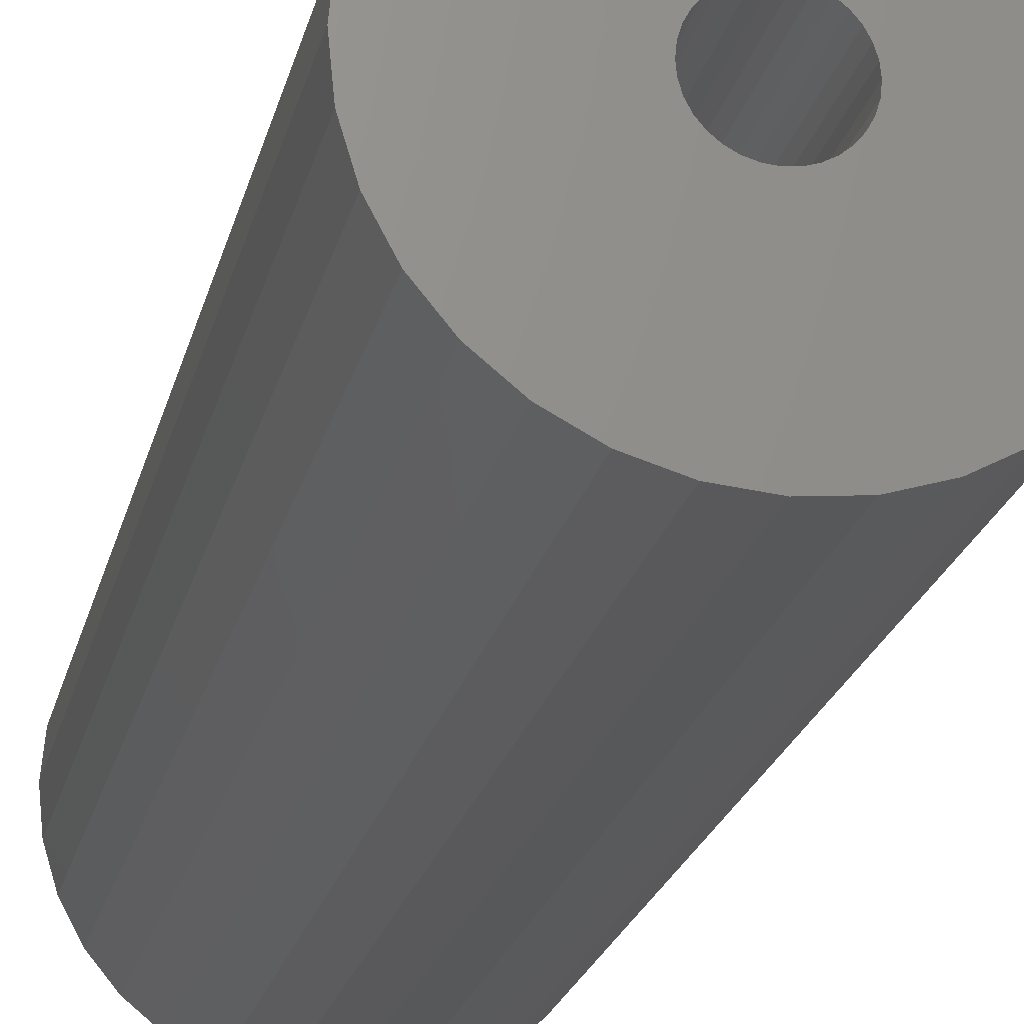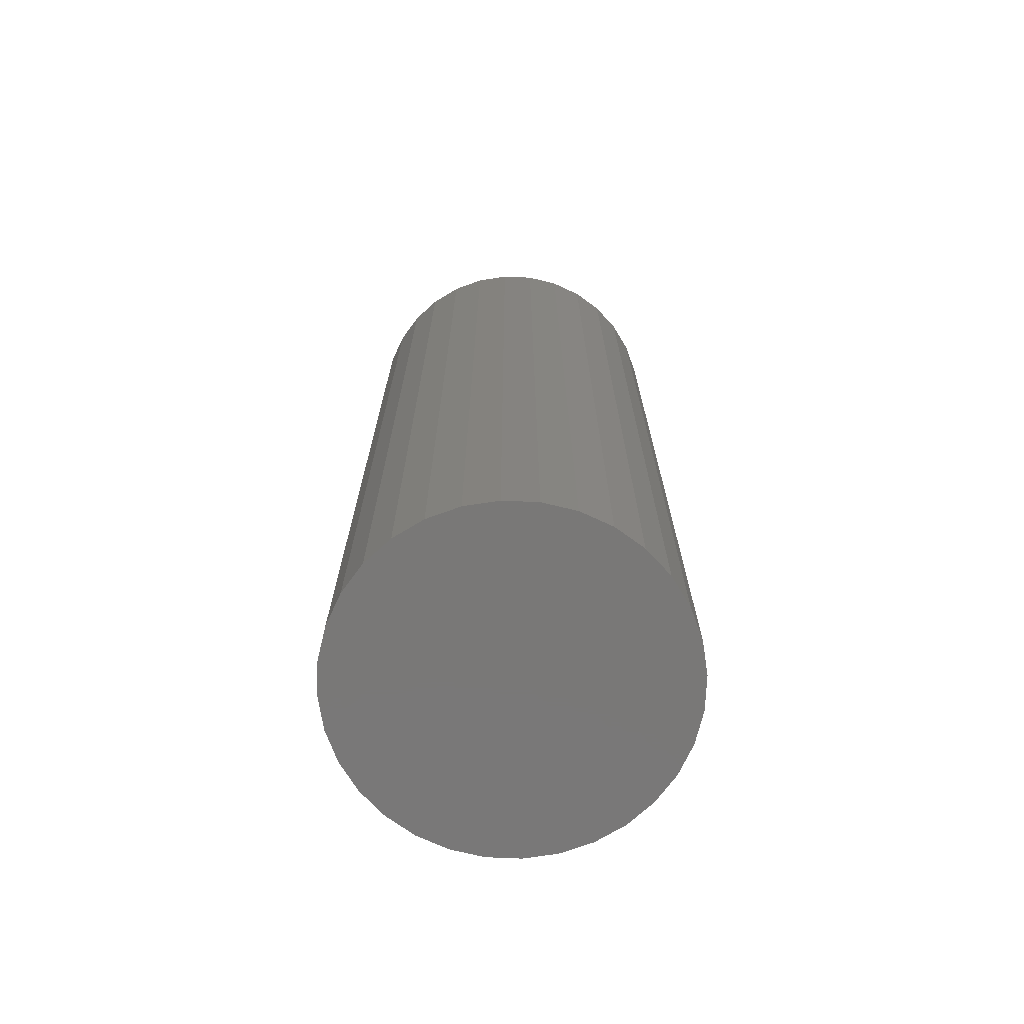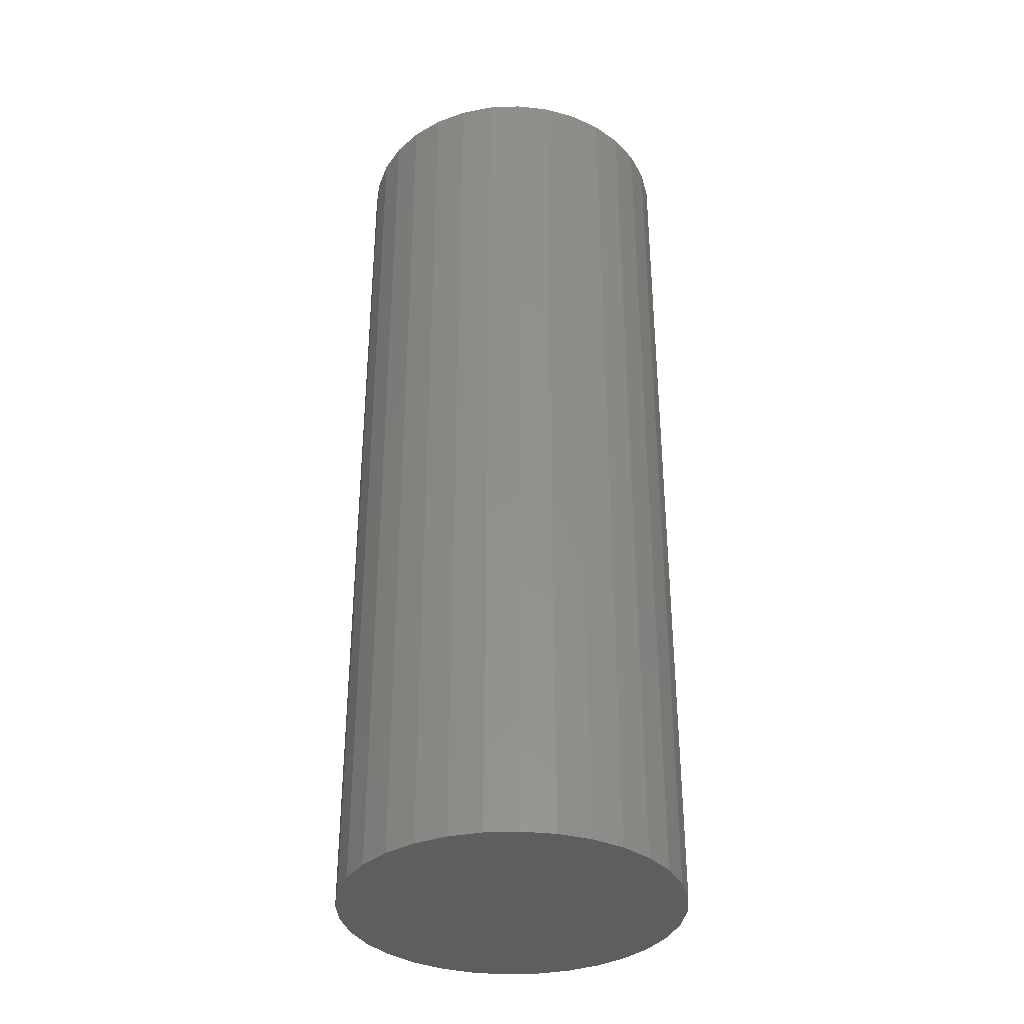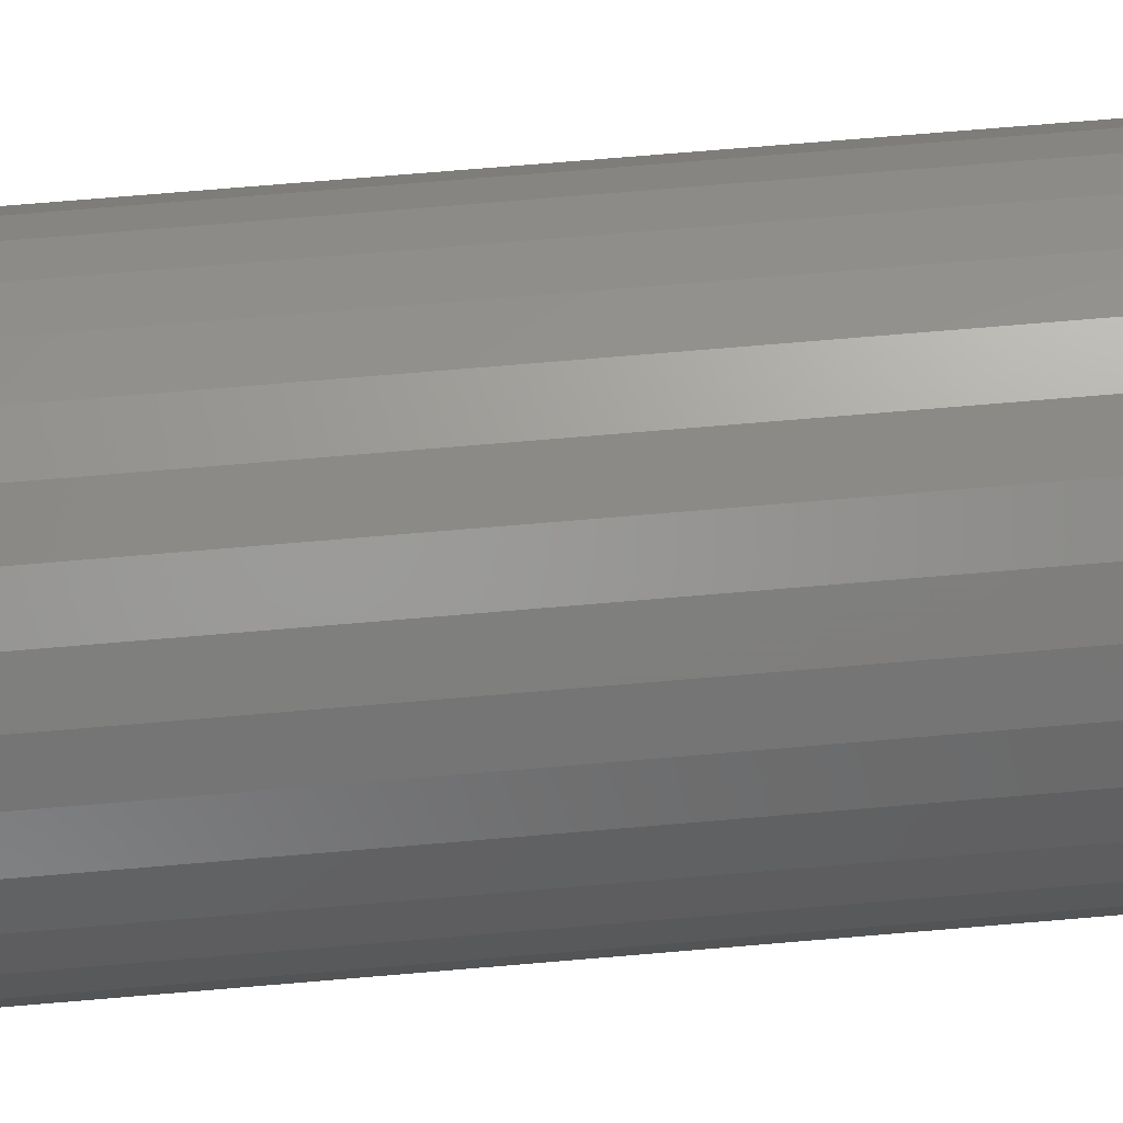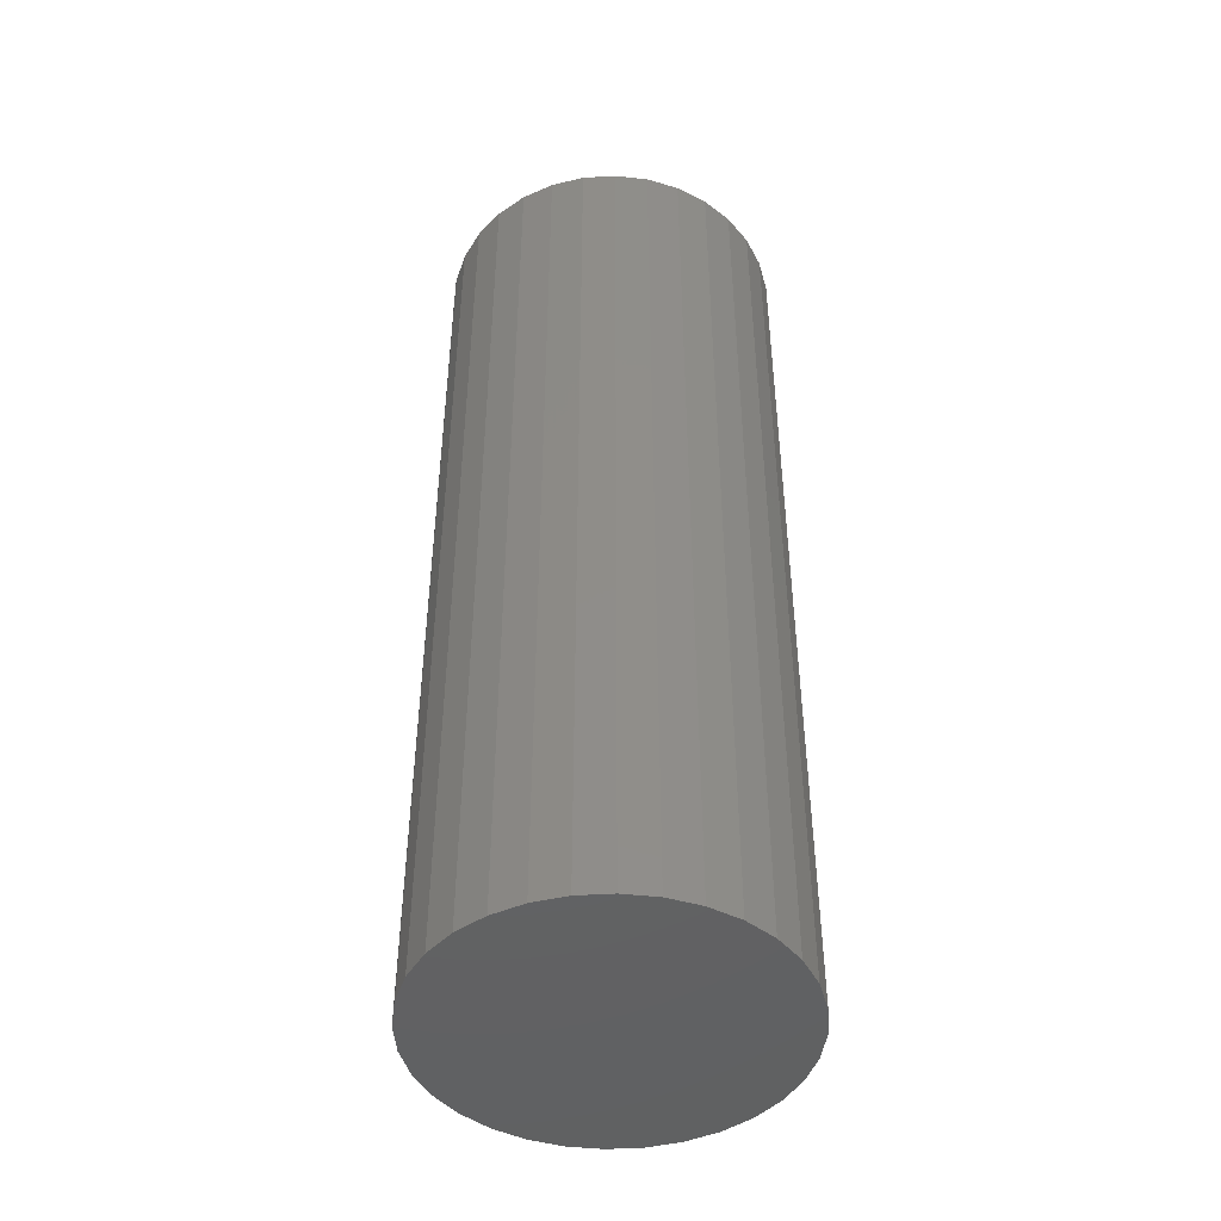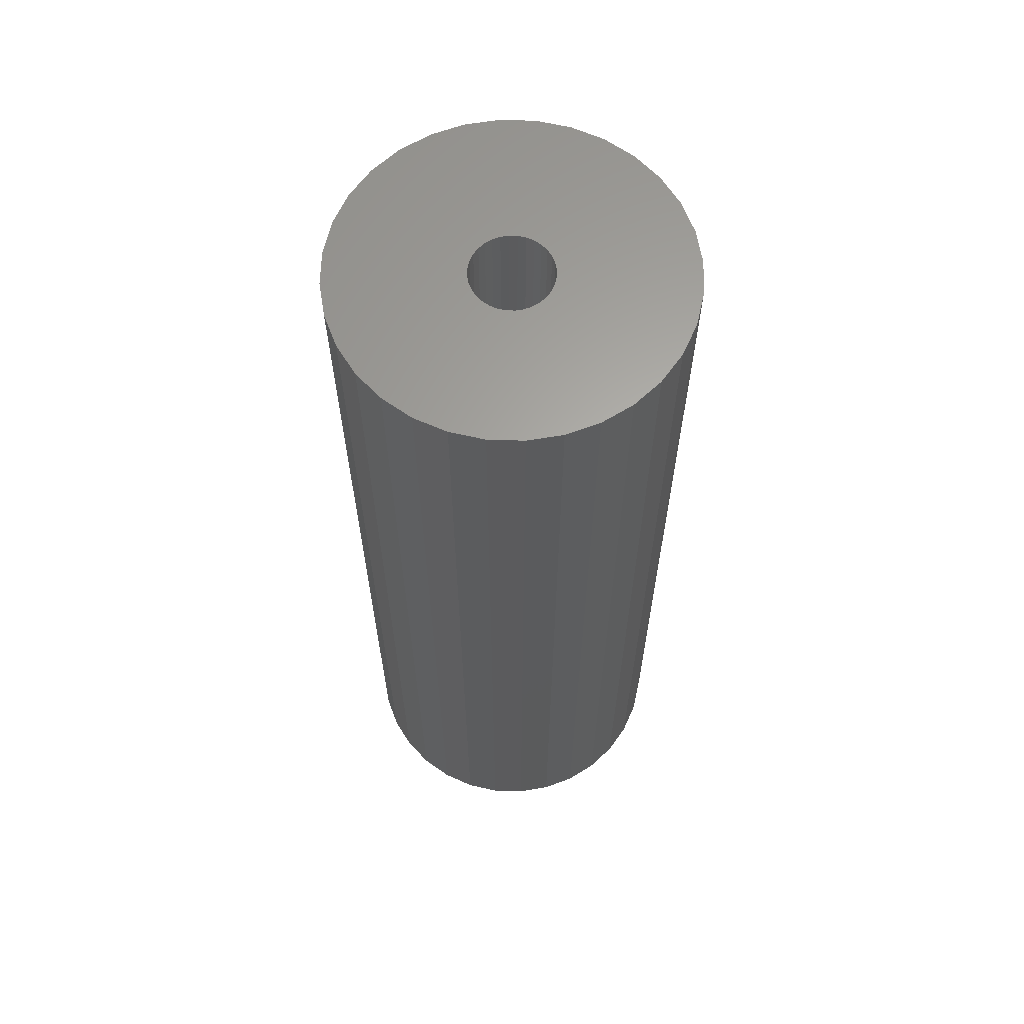
<metadata>
{"format":"stl","ext":"stl","renderer":"f3d","projection":"perspective","resolution":1024,"background":"white","views":[{"elev":-21.0,"azim":-12.2,"up":"+Y"},{"elev":-71.2,"azim":93.2,"up":"+Z"},{"elev":-35.4,"azim":87.5,"up":"+Z"},{"elev":73.4,"azim":-94.8,"up":"+Y"},{"elev":-45.8,"azim":122.1,"up":"+Z"},{"elev":63.2,"azim":153.6,"up":"+Z"}]}
</metadata>
<code>
# stl→obj: 128 verts, 252 faces
v 0.01686 -0.1094 0.75
v -0.1003 -0.1094 0.75
v -0.101 -0.1164 0.75
v -0.1431 -0.1445 0.75
v -0.1498 -0.1424 0.75
v -0.2774 -0.1679 0.75
v 0.005215 -0.1679 0.75
v -0.1224 -0.1424 0.75
v -0.1291 -0.1445 0.75
v -0.2891 -0.1094 0.75
v -0.2861 -0.1392 0.75
v -0.1712 -0.1164 0.75
v -0.1719 -0.1094 0.75
v -0.1712 -0.1024 0.75
v -0.1361 -0.0736 0.75
v -0.1291 -0.07429 0.75
v 0.005215 -0.05084 0.75
v -0.00892 -0.02439 0.75
v -0.02794 -0.001216 0.75
v -0.05112 0.01781 0.75
v -0.07757 0.03194 0.75
v -0.1063 0.04065 0.75
v -0.1361 0.04359 0.75
v -0.1659 0.04065 0.75
v -0.1946 0.03194 0.75
v -0.2211 0.01781 0.75
v -0.2443 -0.001216 0.75
v -0.2633 -0.02439 0.75
v -0.2774 -0.05084 0.75
v -0.2861 -0.07953 0.75
v -0.1498 -0.07633 0.75
v -0.1431 -0.07429 0.75
v -0.1692 -0.09569 0.75
v -0.1658 -0.0895 0.75
v -0.1614 -0.08408 0.75
v -0.156 -0.07963 0.75
v -0.156 -0.1391 0.75
v -0.1614 -0.1347 0.75
v -0.1658 -0.1292 0.75
v -0.1692 -0.1231 0.75
v -0.1361 -0.1451 0.75
v -0.2633 -0.1944 0.75
v -0.2443 -0.2175 0.75
v -0.2211 -0.2366 0.75
v -0.1946 -0.2507 0.75
v -0.1659 -0.2594 0.75
v -0.1361 -0.2623 0.75
v -0.1063 -0.2594 0.75
v -0.07757 -0.2507 0.75
v -0.05112 -0.2366 0.75
v -0.02794 -0.2175 0.75
v -0.00892 -0.1944 0.75
v -0.1224 -0.07633 0.75
v -0.1162 -0.07963 0.75
v 0.01392 -0.07953 0.75
v -0.1108 -0.08408 0.75
v -0.1064 -0.0895 0.75
v -0.1031 -0.09569 0.75
v -0.101 -0.1024 0.75
v 0.01392 -0.1392 0.75
v -0.1031 -0.1231 0.75
v -0.1064 -0.1292 0.75
v -0.1108 -0.1347 0.75
v -0.1162 -0.1391 0.75
v -0.1361 -0.1451 0.02344
v -0.1291 -0.1445 0.02344
v -0.1224 -0.1424 0.02344
v -0.1162 -0.1391 0.02344
v -0.1108 -0.1347 0.02344
v -0.1064 -0.1292 0.02344
v -0.1031 -0.1231 0.02344
v -0.101 -0.1164 0.02344
v -0.1003 -0.1094 0.02344
v -0.1431 -0.1445 0.02344
v -0.1498 -0.1424 0.02344
v -0.156 -0.1391 0.02344
v -0.1614 -0.1347 0.02344
v -0.1658 -0.1292 0.02344
v -0.1692 -0.1231 0.02344
v -0.1712 -0.1164 0.02344
v -0.1719 -0.1094 0.02344
v -0.1361 -0.0736 0.02344
v -0.1431 -0.07429 0.02344
v -0.1498 -0.07633 0.02344
v -0.156 -0.07963 0.02344
v -0.1614 -0.08408 0.02344
v -0.1658 -0.0895 0.02344
v -0.1692 -0.09569 0.02344
v -0.1712 -0.1024 0.02344
v -0.1291 -0.07429 0.02344
v -0.1224 -0.07633 0.02344
v -0.1162 -0.07963 0.02344
v -0.1108 -0.08408 0.02344
v -0.1064 -0.0895 0.02344
v -0.1031 -0.09569 0.02344
v -0.101 -0.1024 0.02344
v 0.01686 -0.1094 -0.09375
v 0.01392 -0.1392 -0.09375
v 0.005215 -0.1679 -0.09375
v -0.00892 -0.1944 -0.09375
v -0.02794 -0.2175 -0.09375
v -0.05112 -0.2366 -0.09375
v -0.07757 -0.2507 -0.09375
v -0.1063 -0.2594 -0.09375
v -0.1361 -0.2623 -0.09375
v -0.1659 -0.2594 -0.09375
v -0.1946 -0.2507 -0.09375
v -0.2211 -0.2366 -0.09375
v -0.2443 -0.2175 -0.09375
v -0.2633 -0.1944 -0.09375
v -0.2774 -0.1679 -0.09375
v -0.2861 -0.1392 -0.09375
v -0.2891 -0.1094 -0.09375
v -0.2861 -0.07953 -0.09375
v -0.2774 -0.05084 -0.09375
v -0.2633 -0.02439 -0.09375
v -0.2443 -0.001216 -0.09375
v -0.2211 0.01781 -0.09375
v -0.1946 0.03194 -0.09375
v -0.1659 0.04065 -0.09375
v -0.1361 0.04359 -0.09375
v -0.1063 0.04065 -0.09375
v -0.07757 0.03194 -0.09375
v -0.05112 0.01781 -0.09375
v -0.02794 -0.001216 -0.09375
v -0.00892 -0.02439 -0.09375
v 0.005215 -0.05084 -0.09375
v 0.01392 -0.07953 -0.09375
f 1 2 3
f 4 5 6
f 7 8 9
f 10 11 12
f 10 12 13
f 10 13 14
f 15 16 17
f 15 17 18
f 15 18 19
f 15 19 20
f 15 20 21
f 15 21 22
f 15 22 23
f 15 23 24
f 15 24 25
f 15 25 26
f 15 26 27
f 15 27 28
f 15 28 29
f 29 30 31
f 29 31 32
f 29 32 15
f 30 10 14
f 30 14 33
f 30 33 34
f 30 34 35
f 30 35 36
f 30 36 31
f 11 6 5
f 11 5 37
f 11 37 38
f 11 38 39
f 11 39 40
f 11 40 12
f 41 4 6
f 41 6 42
f 41 42 43
f 41 43 44
f 41 44 45
f 41 45 46
f 41 46 47
f 41 47 48
f 41 48 49
f 41 49 50
f 41 50 51
f 41 51 52
f 41 52 7
f 41 7 9
f 17 16 53
f 17 53 54
f 17 54 55
f 55 54 56
f 55 56 57
f 55 57 58
f 55 58 59
f 55 59 2
f 55 2 1
f 60 1 3
f 60 3 61
f 60 61 62
f 60 62 63
f 60 63 64
f 60 64 8
f 60 8 7
f 65 9 66
f 66 9 8
f 66 8 67
f 67 8 64
f 67 64 68
f 68 64 63
f 68 63 69
f 69 63 62
f 69 62 70
f 70 62 61
f 70 61 71
f 71 61 3
f 71 3 72
f 72 3 2
f 72 2 73
f 9 65 41
f 41 65 74
f 41 74 4
f 4 74 75
f 4 75 5
f 5 75 76
f 5 76 37
f 37 76 77
f 37 77 38
f 38 77 78
f 38 78 39
f 39 78 79
f 39 79 40
f 40 79 80
f 40 80 12
f 12 80 81
f 12 81 13
f 82 32 83
f 83 32 31
f 83 31 84
f 84 31 36
f 84 36 85
f 85 36 35
f 85 35 86
f 86 35 34
f 86 34 87
f 87 34 33
f 87 33 88
f 88 33 14
f 88 14 89
f 89 14 13
f 89 13 81
f 32 82 15
f 15 82 90
f 15 90 16
f 16 90 91
f 16 91 53
f 53 91 92
f 53 92 54
f 54 92 93
f 54 93 56
f 56 93 94
f 56 94 57
f 57 94 95
f 57 95 58
f 58 95 96
f 58 96 59
f 59 96 73
f 59 73 2
f 97 1 98
f 98 1 60
f 98 60 99
f 99 60 7
f 99 7 100
f 100 7 52
f 100 52 101
f 101 52 51
f 101 51 102
f 102 51 50
f 102 50 103
f 103 50 49
f 103 49 104
f 104 49 48
f 104 48 105
f 105 48 47
f 105 47 106
f 106 47 46
f 106 46 107
f 107 46 45
f 107 45 108
f 108 45 44
f 108 44 109
f 109 44 43
f 109 43 110
f 110 43 42
f 110 42 111
f 111 42 6
f 111 6 112
f 112 6 11
f 112 11 113
f 113 11 10
f 113 10 114
f 114 10 30
f 114 30 115
f 115 30 29
f 115 29 116
f 116 29 28
f 116 28 117
f 117 28 27
f 117 27 118
f 118 27 26
f 118 26 119
f 119 26 25
f 119 25 120
f 120 25 24
f 120 24 121
f 121 24 23
f 121 23 122
f 122 23 22
f 122 22 123
f 123 22 21
f 123 21 124
f 124 21 20
f 124 20 125
f 125 20 19
f 125 19 126
f 126 19 18
f 126 18 127
f 127 18 17
f 127 17 128
f 128 17 55
f 128 55 97
f 97 55 1
f 121 122 120
f 119 120 122
f 123 119 122
f 104 106 103
f 105 106 104
f 106 107 103
f 103 107 108
f 103 108 102
f 102 108 109
f 102 109 101
f 101 109 110
f 101 110 100
f 100 110 111
f 100 111 99
f 99 111 112
f 99 112 98
f 98 112 113
f 98 113 97
f 97 113 114
f 97 114 128
f 128 114 115
f 128 115 127
f 127 115 116
f 127 116 126
f 126 116 117
f 126 117 125
f 125 117 118
f 125 118 124
f 124 118 119
f 124 119 123
f 82 83 84
f 90 82 84
f 90 84 91
f 91 84 85
f 91 85 92
f 92 85 86
f 92 86 93
f 93 86 87
f 93 87 94
f 94 87 88
f 94 88 95
f 95 88 89
f 95 89 96
f 72 79 71
f 71 79 78
f 71 78 70
f 70 78 77
f 70 77 69
f 69 77 76
f 69 76 68
f 68 76 75
f 68 75 67
f 67 75 74
f 67 74 65
f 67 65 66
f 96 89 73
f 73 89 81
f 73 81 72
f 72 81 80
f 72 80 79

</code>
